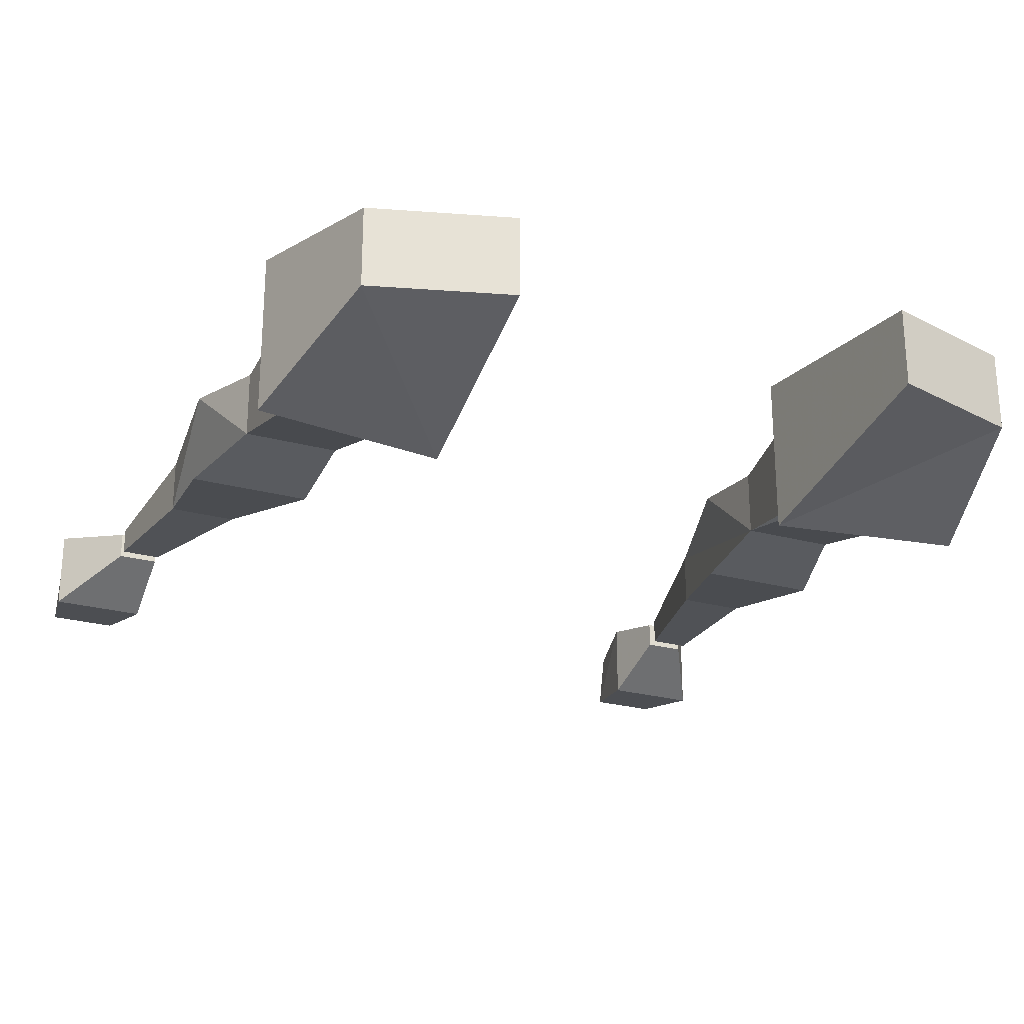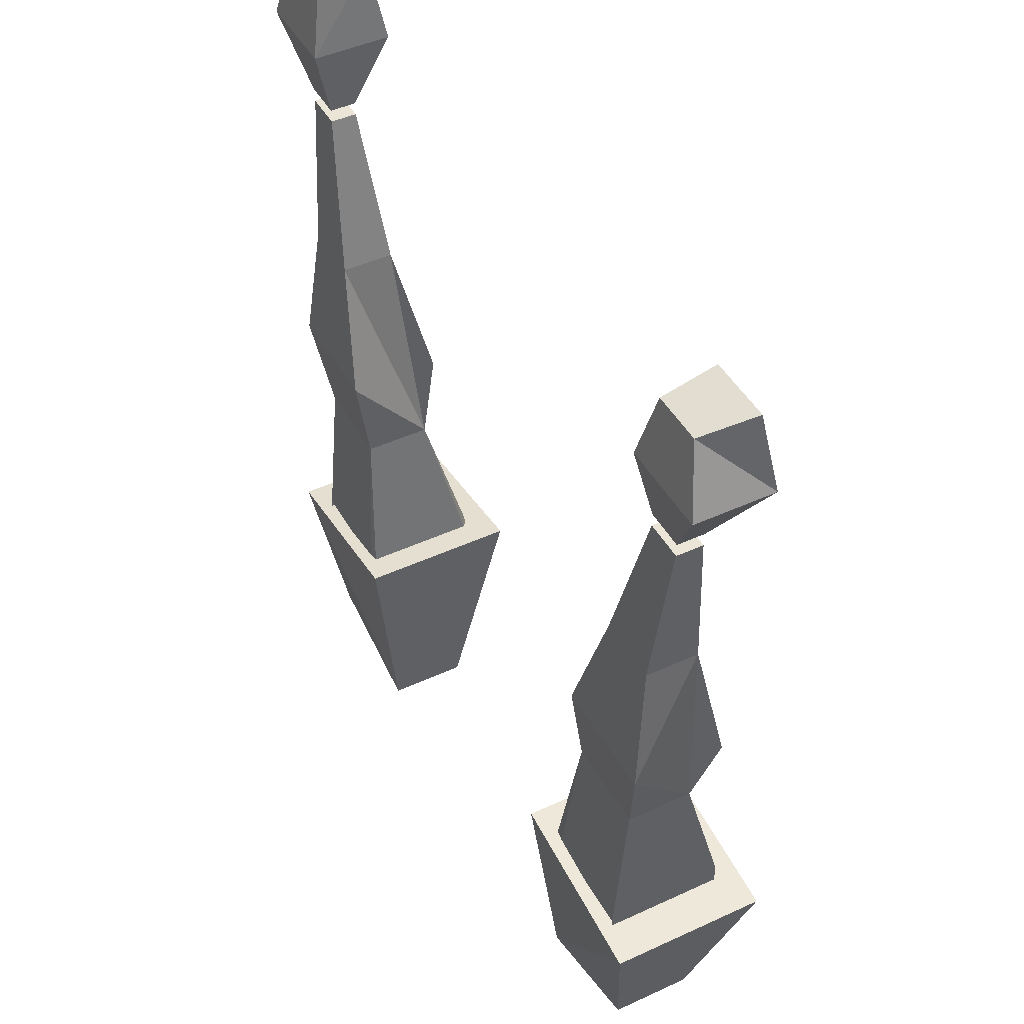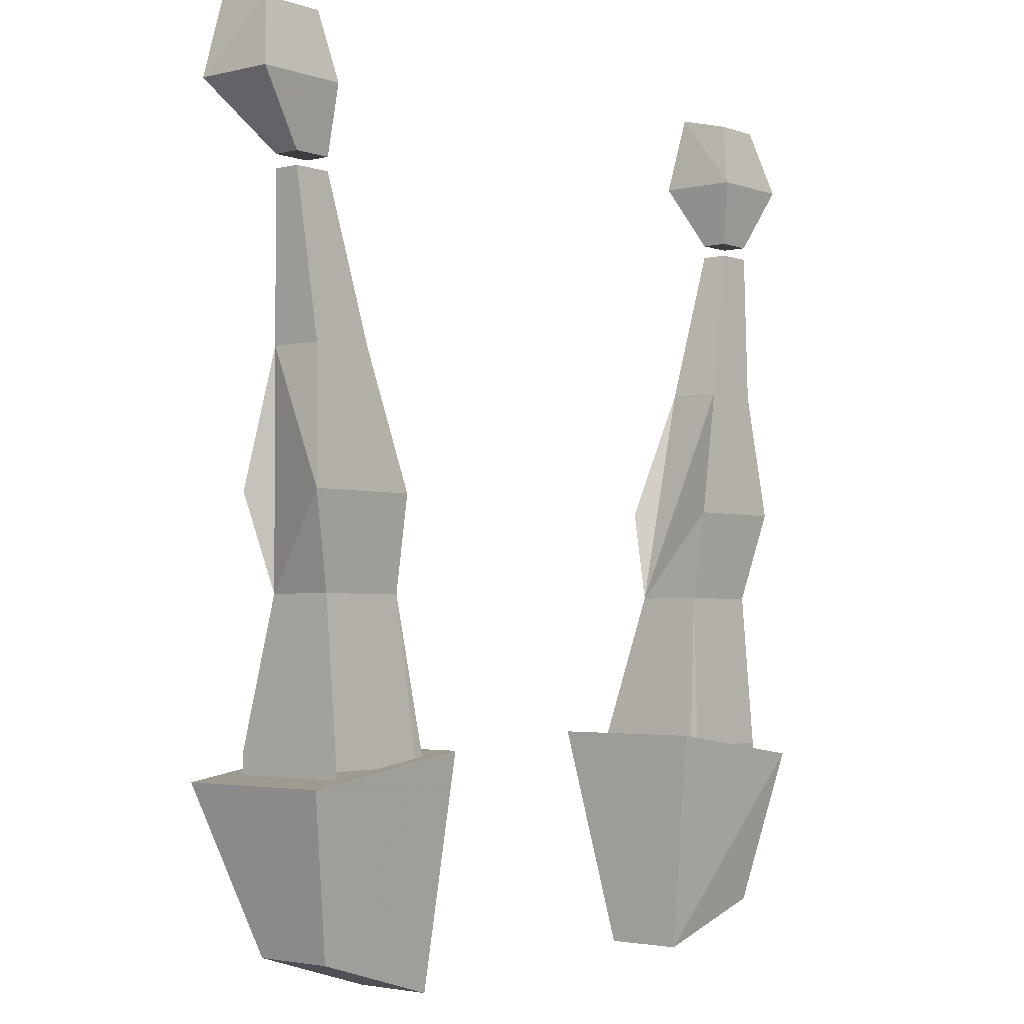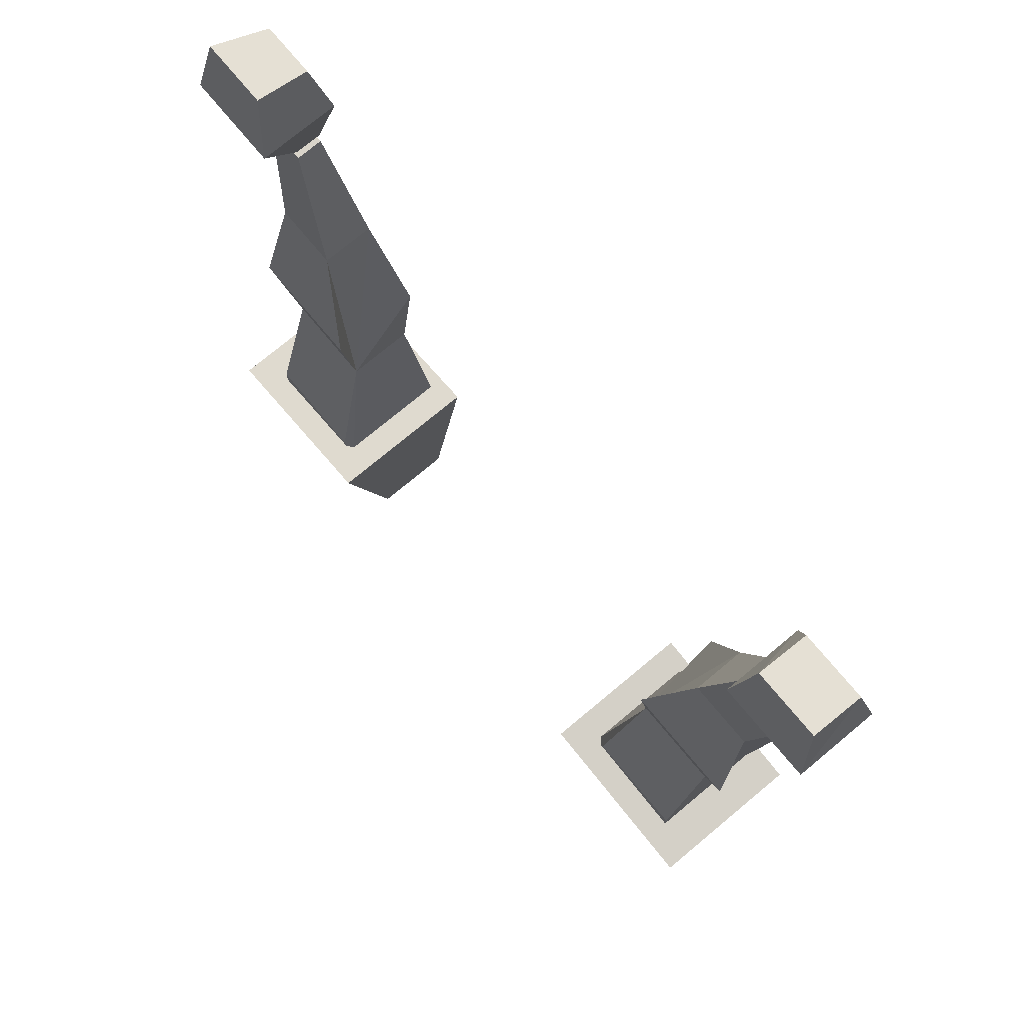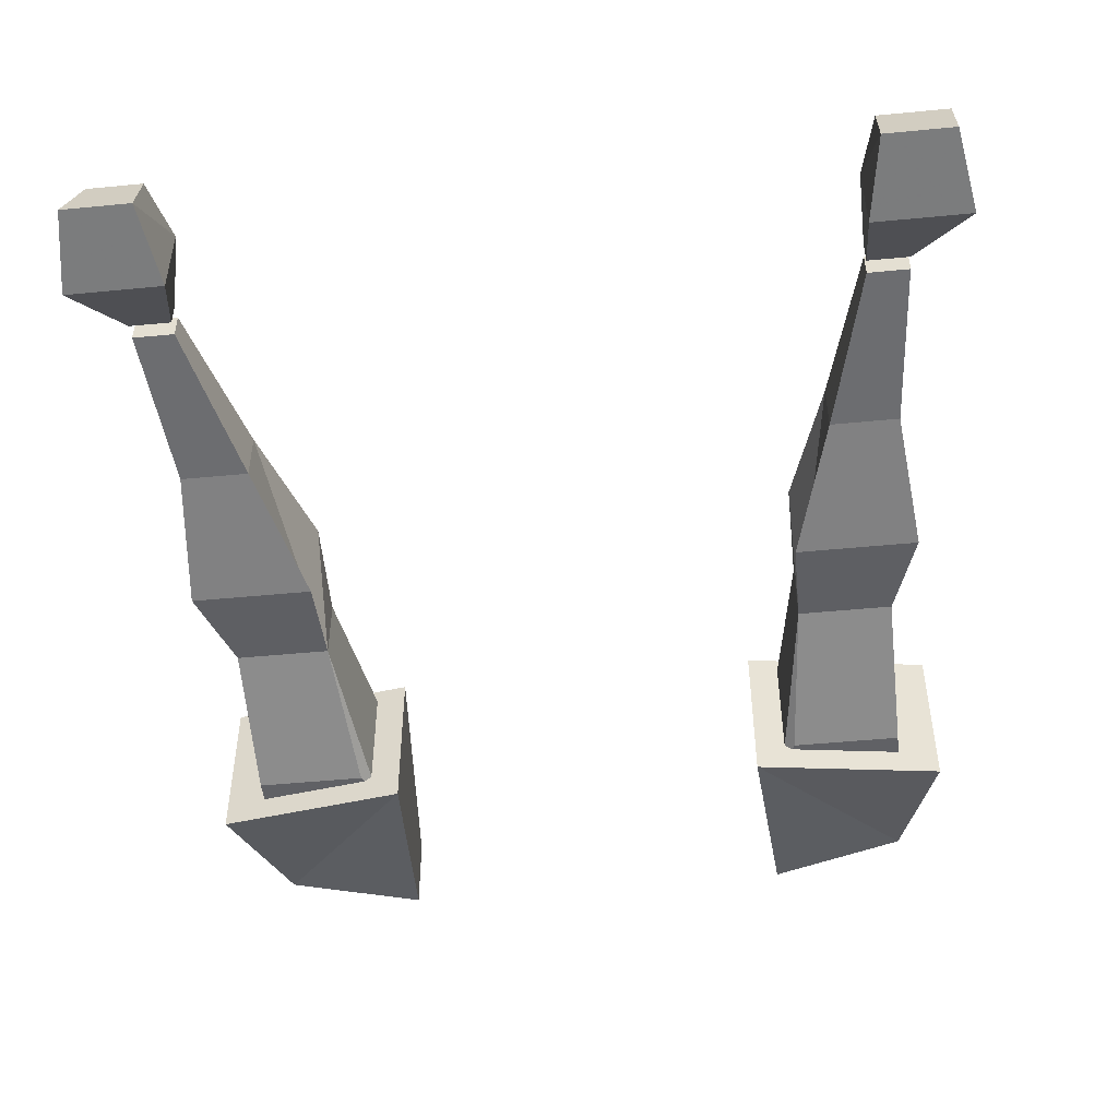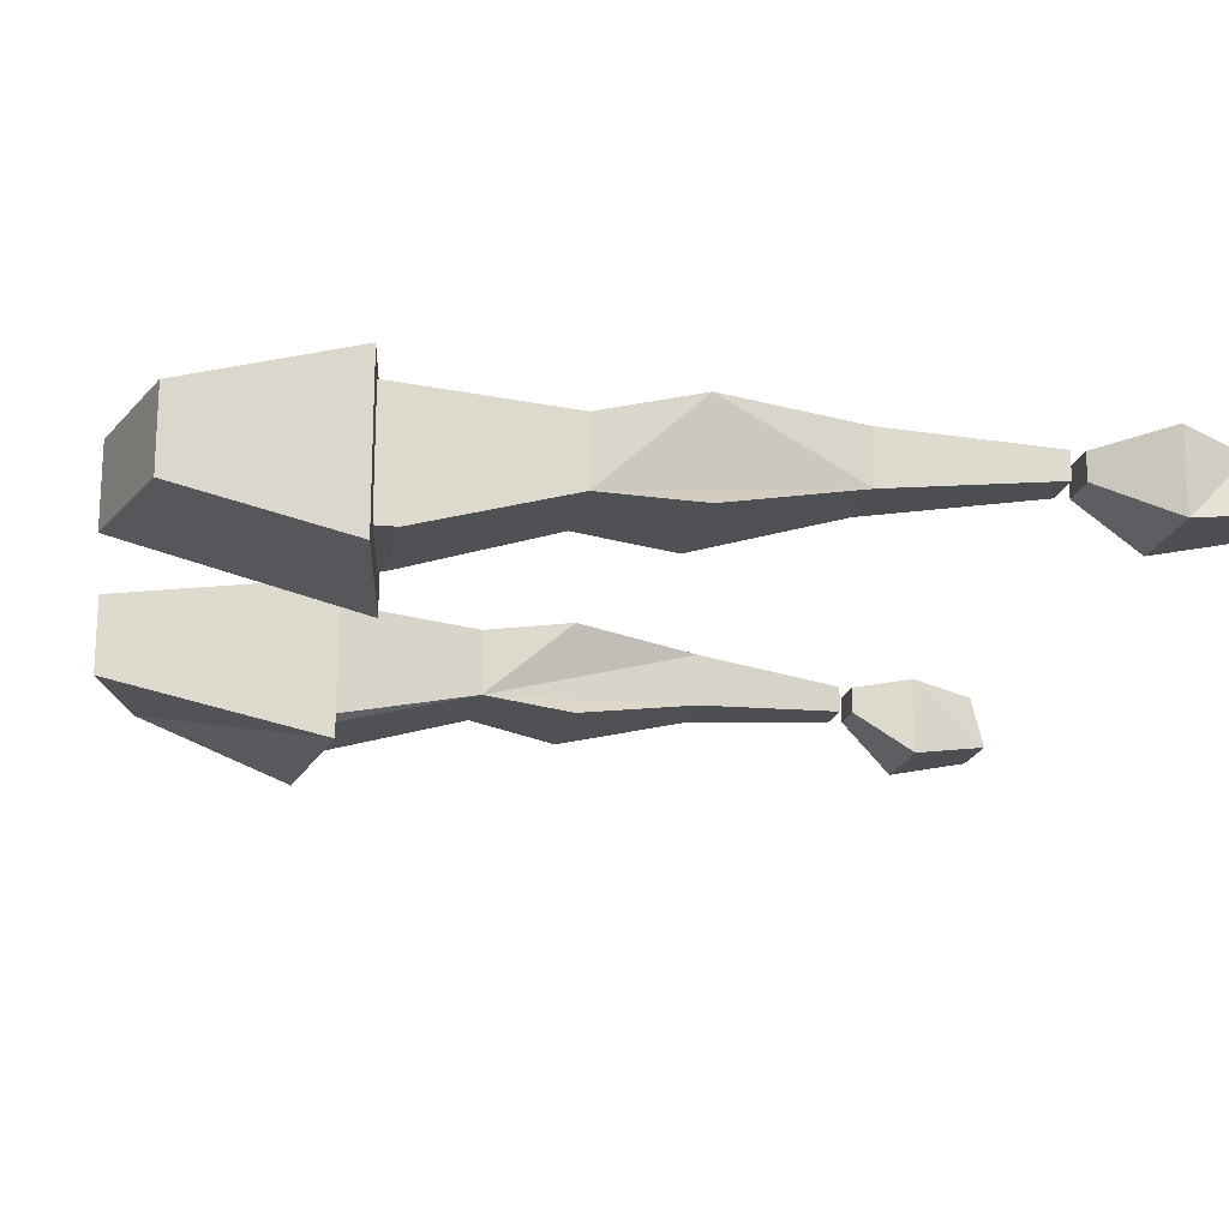
<metadata>
{"format":"obj","ext":"obj","renderer":"f3d","projection":"perspective","resolution":1024,"background":"white","views":[{"elev":-25.4,"azim":-23.6,"up":"+Z"},{"elev":45.8,"azim":62.1,"up":"+Y"},{"elev":-2.7,"azim":-50.4,"up":"+Y"},{"elev":74.8,"azim":-129.8,"up":"+Y"},{"elev":-49.3,"azim":-173.9,"up":"+Z"},{"elev":-18.1,"azim":78.9,"up":"+Z"}]}
</metadata>
<code>
v 0.2109 -0.9375 0.03906
v 0.1641 -0.8594 0.03125
v 0.1406 -0.9375 0.03906
v 0.1406 -0.9922 0.03125
v 0.1953 -0.9922 0.03125
v 0.1953 -0.9922 -0.007812
v 0.2031 -0.8594 0
v 0.2031 -0.8594 0.03125
v 0.2109 -0.7656 0.02344
v 0.1875 -0.7656 0.02344
v 0.1641 -0.8594 0
v 0.1406 -0.9922 -0.007812
v 0.125 -1.094 -0.03125
v 0.125 -1.094 0.03906
v 0.1328 -1.086 0.03906
v 0.1953 -1.086 0.03906
v 0.1953 -1.094 0.03906
v 0.1953 -1.094 -0.03125
v 0.1953 -1.078 -0.03125
v 0.2109 -0.9375 -0.01562
v 0.1406 -0.9375 -0.01562
v 0.1875 -0.7656 0.007812
v 0.2109 -0.7656 0.007812
v -0.1641 -0.8594 0.03125
v -0.2031 -0.8594 0.03125
v -0.2109 -0.9375 0.03906
v -0.1406 -0.9375 0.03906
v -0.1406 -0.9922 -0.007812
v -0.1641 -0.8594 0
v -0.1875 -0.7656 0.02344
v -0.2109 -0.7656 0.02344
v -0.2031 -0.8594 0
v -0.1953 -0.9922 -0.007812
v -0.1953 -0.9922 0.03125
v -0.1406 -0.9922 0.03125
v -0.125 -1.094 -0.03125
v -0.1328 -1.078 -0.03125
v -0.1953 -1.078 -0.03125
v -0.2109 -0.9375 -0.01562
v -0.1406 -0.9375 -0.01562
v -0.2109 -0.7656 0.007812
v -0.1875 -0.7656 0.007812
v 0.2188 -1.094 0.04688
v 0.1094 -1.078 0.04688
v 0.1172 -1.211 0.03125
v 0.1953 -1.188 0.03125
v 0.1953 -1.188 -0.01562
v 0.2188 -1.094 -0.04688
v 0.1094 -1.078 -0.04688
v 0.1172 -1.211 -0.01562
v 0.1328 -1.078 -0.03125
v -0.1172 -1.211 0.03125
v -0.1094 -1.078 0.04688
v -0.2188 -1.094 0.04688
v -0.1953 -1.188 0.03125
v -0.1172 -1.211 -0.01562
v -0.1094 -1.078 -0.04688
v -0.2188 -1.094 -0.04688
v -0.1953 -1.188 -0.01562
v -0.1953 -1.094 -0.03125
v -0.1328 -1.086 0.03906
v -0.125 -1.094 0.03906
v -0.1953 -1.094 0.03906
v -0.1953 -1.086 0.03906
v 0.1797 -0.7188 -0.01562
v 0.1875 -0.7578 0.02344
v 0.1797 -0.7188 0.03125
v 0.1875 -0.6719 -0.007812
v 0.2344 -0.7188 -0.01562
v 0.2109 -0.7578 0.007812
v 0.1875 -0.7578 0.007812
v 0.2109 -0.7578 0.02344
v 0.2344 -0.7188 0.03125
v 0.2188 -0.6797 0.02344
v 0.1875 -0.6797 0.02344
v 0.2266 -0.6719 -0.007812
v -0.1875 -0.7578 0.02344
v -0.1875 -0.7188 0.03125
v -0.2422 -0.7188 0.03125
v -0.2109 -0.7578 0.02344
v -0.1875 -0.7578 0.007812
v -0.1875 -0.7188 -0.01562
v -0.1953 -0.6719 -0.007812
v -0.1953 -0.6797 0.02344
v -0.2344 -0.6797 0.02344
v -0.2422 -0.7188 -0.01562
v -0.2109 -0.7578 0.007812
v -0.2344 -0.6719 -0.007812
f 1 2 3
f 1 3 4
f 1 4 5
f 1 5 6
f 1 6 7
f 1 7 8
f 1 8 2
f 2 11 12
f 2 12 3
f 3 12 4
f 4 12 13
f 4 13 14
f 4 14 15
f 4 15 5
f 5 15 16
f 5 16 17
f 5 17 6
f 6 17 18
f 6 18 19
f 6 19 12
f 6 12 20
f 6 20 7
f 7 20 21
f 7 21 11
f 20 12 21
f 21 12 11
f 24 25 26
f 24 26 27
f 24 27 28
f 24 28 29
f 25 32 26
f 26 32 33
f 26 33 34
f 26 34 35
f 26 35 27
f 27 35 28
f 28 35 36
f 28 36 37
f 28 37 38
f 28 38 33
f 28 33 39
f 28 39 40
f 28 40 29
f 29 40 32
f 39 32 40
f 32 39 33
f 51 19 18
f 51 18 13
f 51 13 12
f 51 12 19
f 60 38 37
f 60 37 36
f 35 61 62
f 35 62 36
f 63 64 34
f 63 34 33
f 63 33 60
f 60 33 38
f 34 64 61
f 34 61 35
f 65 66 67
f 65 67 68
f 65 68 69
f 65 69 70
f 65 70 71
f 65 71 66
f 66 71 72
f 66 72 73
f 66 73 67
f 67 73 74
f 67 74 75
f 67 75 68
f 68 75 76
f 68 76 69
f 69 76 74
f 69 74 73
f 69 73 70
f 70 73 72
f 70 72 71
f 75 74 76
f 77 78 79
f 77 79 80
f 77 80 81
f 77 81 82
f 77 82 78
f 78 82 83
f 78 83 84
f 78 84 85
f 78 85 79
f 79 85 86
f 79 86 87
f 79 87 80
f 80 87 81
f 81 87 82
f 82 87 86
f 82 86 83
f 83 86 88
f 83 88 84
f 84 88 85
f 85 88 86
f 2 8 9
f 2 9 10
f 2 10 11
f 7 11 22
f 7 22 23
f 7 23 8
f 8 23 9
f 9 23 10
f 10 23 22
f 10 22 11
f 24 29 30
f 24 30 25
f 25 30 31
f 25 31 32
f 29 32 41
f 29 41 42
f 29 42 30
f 30 42 41
f 30 41 31
f 31 41 32
f 43 44 45
f 43 45 46
f 43 46 47
f 43 47 48
f 43 48 44
f 44 48 49
f 44 49 45
f 45 49 50
f 45 50 46
f 46 50 47
f 47 50 49
f 47 49 48
f 52 53 54
f 52 54 55
f 52 55 56
f 52 56 57
f 52 57 53
f 53 57 58
f 53 58 54
f 54 58 59
f 54 59 55
f 55 59 56
f 56 59 57
f 57 59 58

</code>
